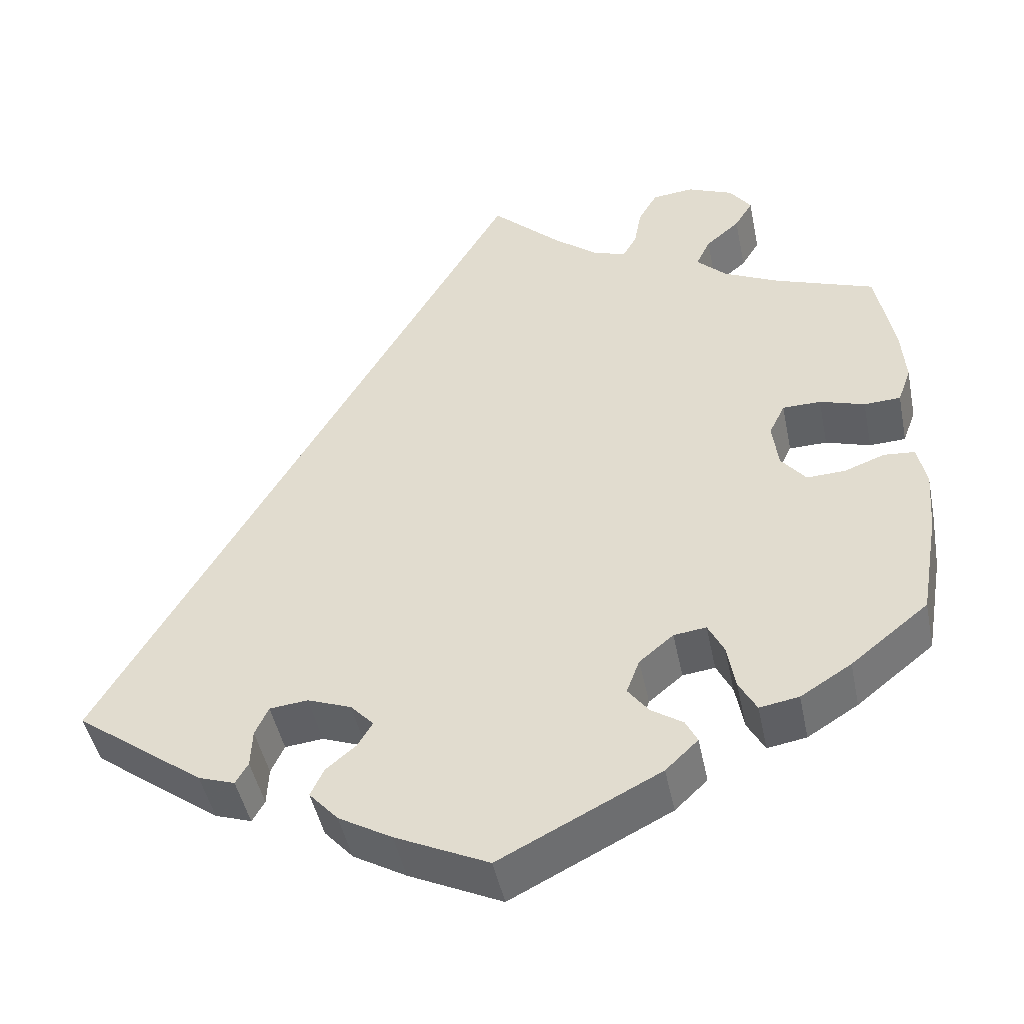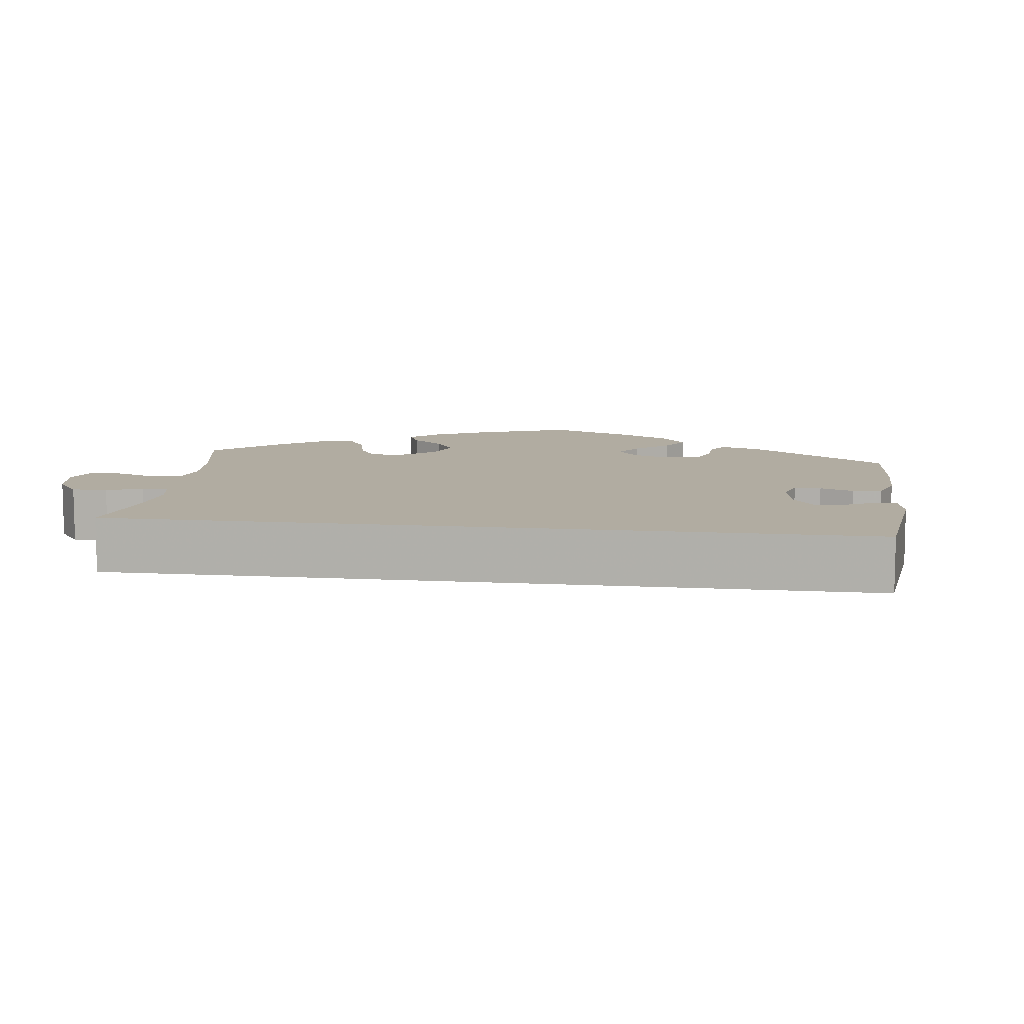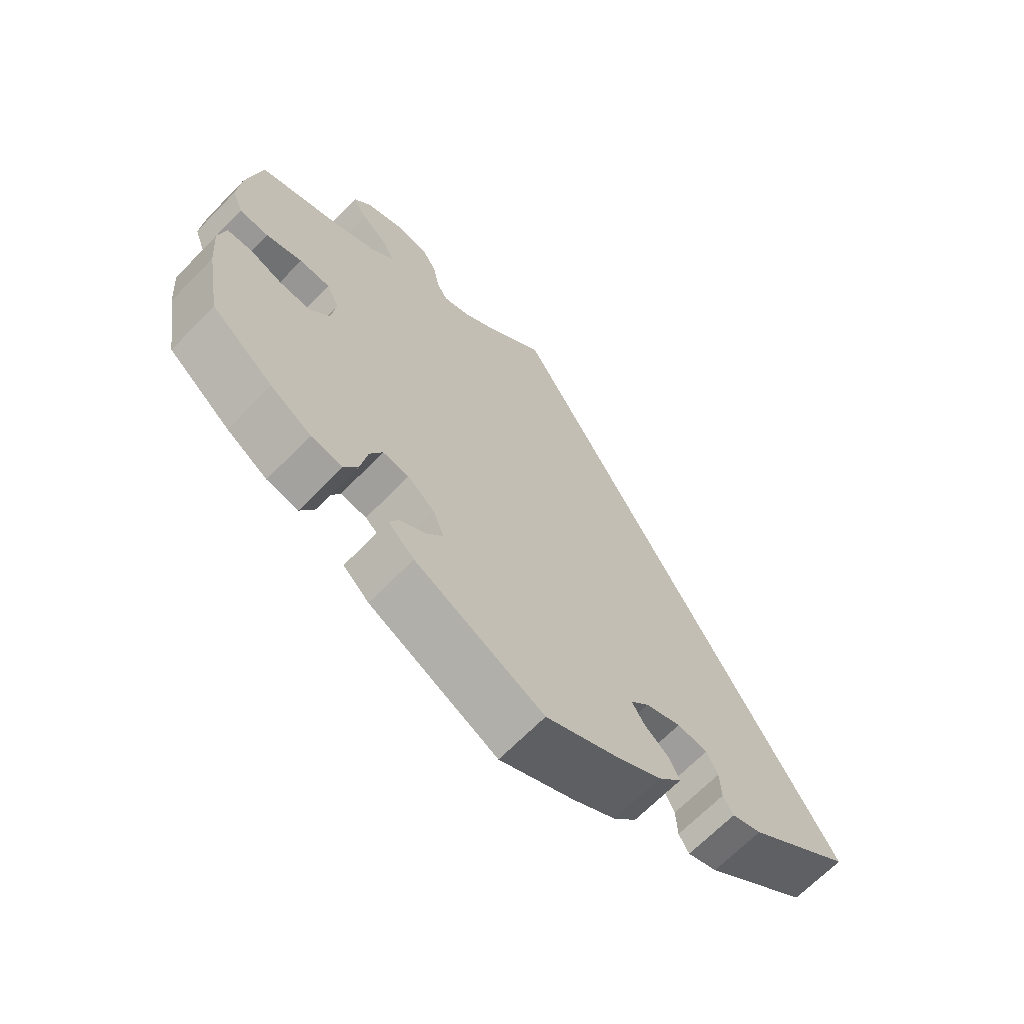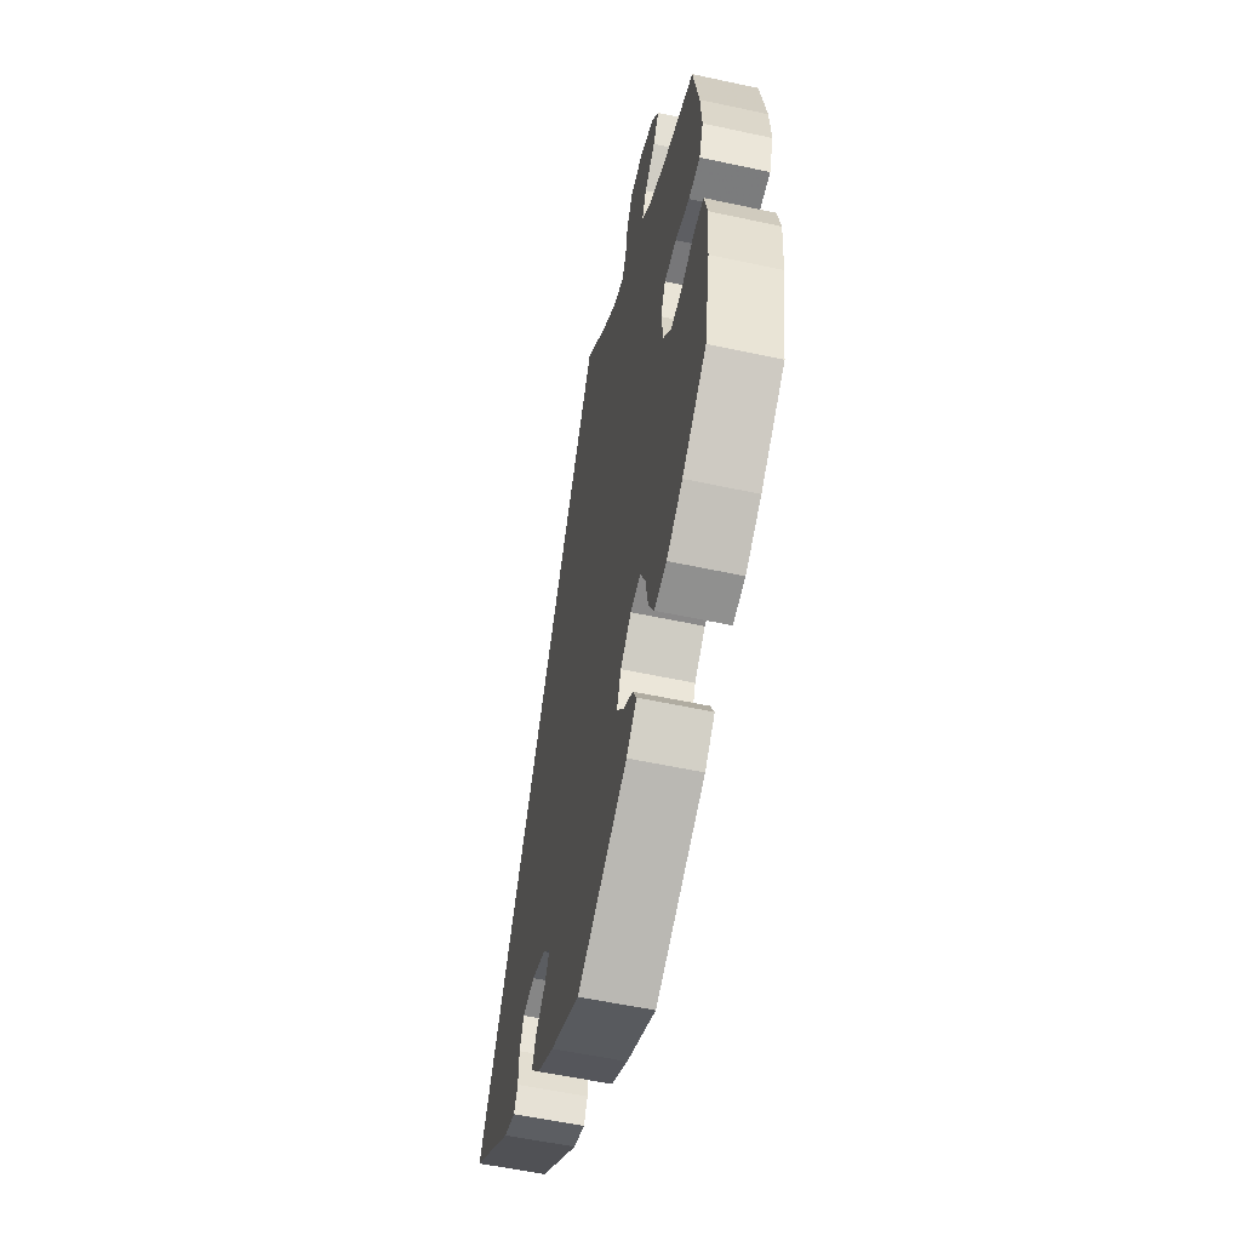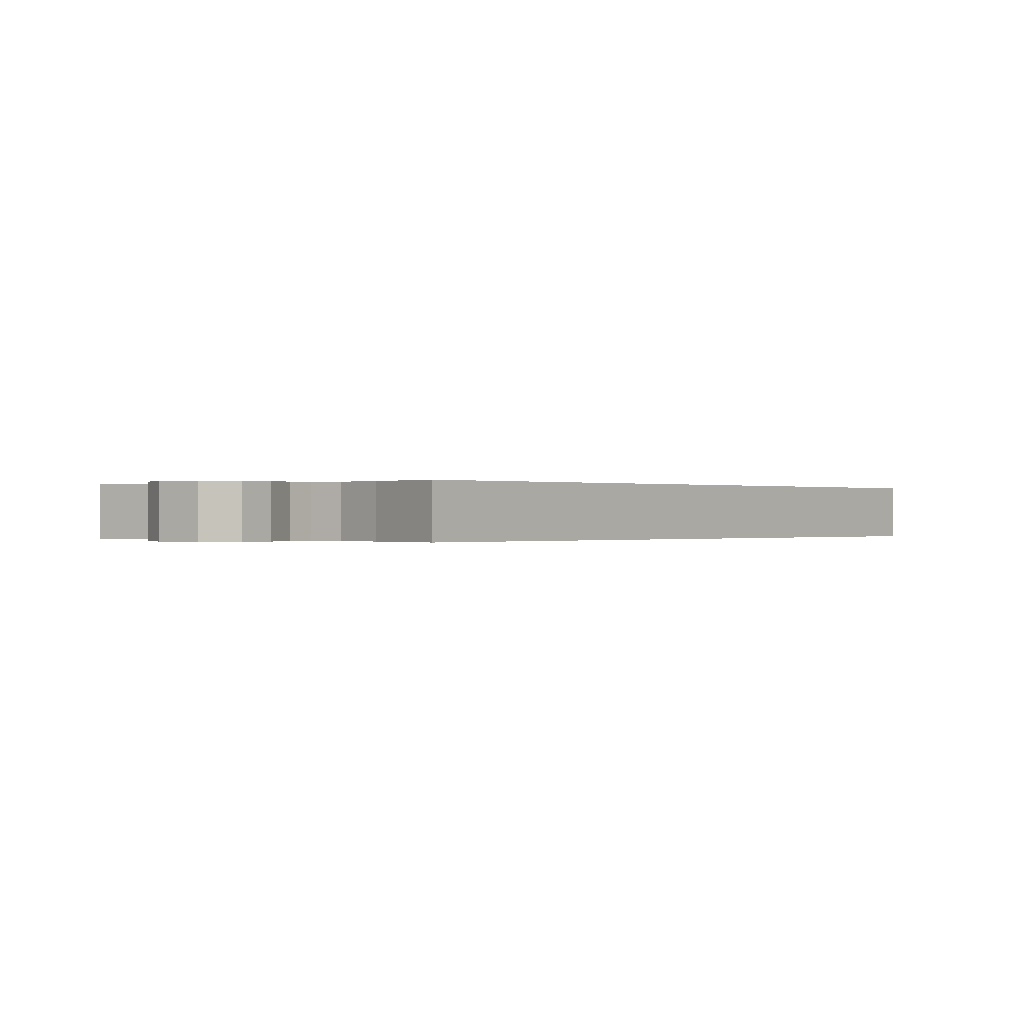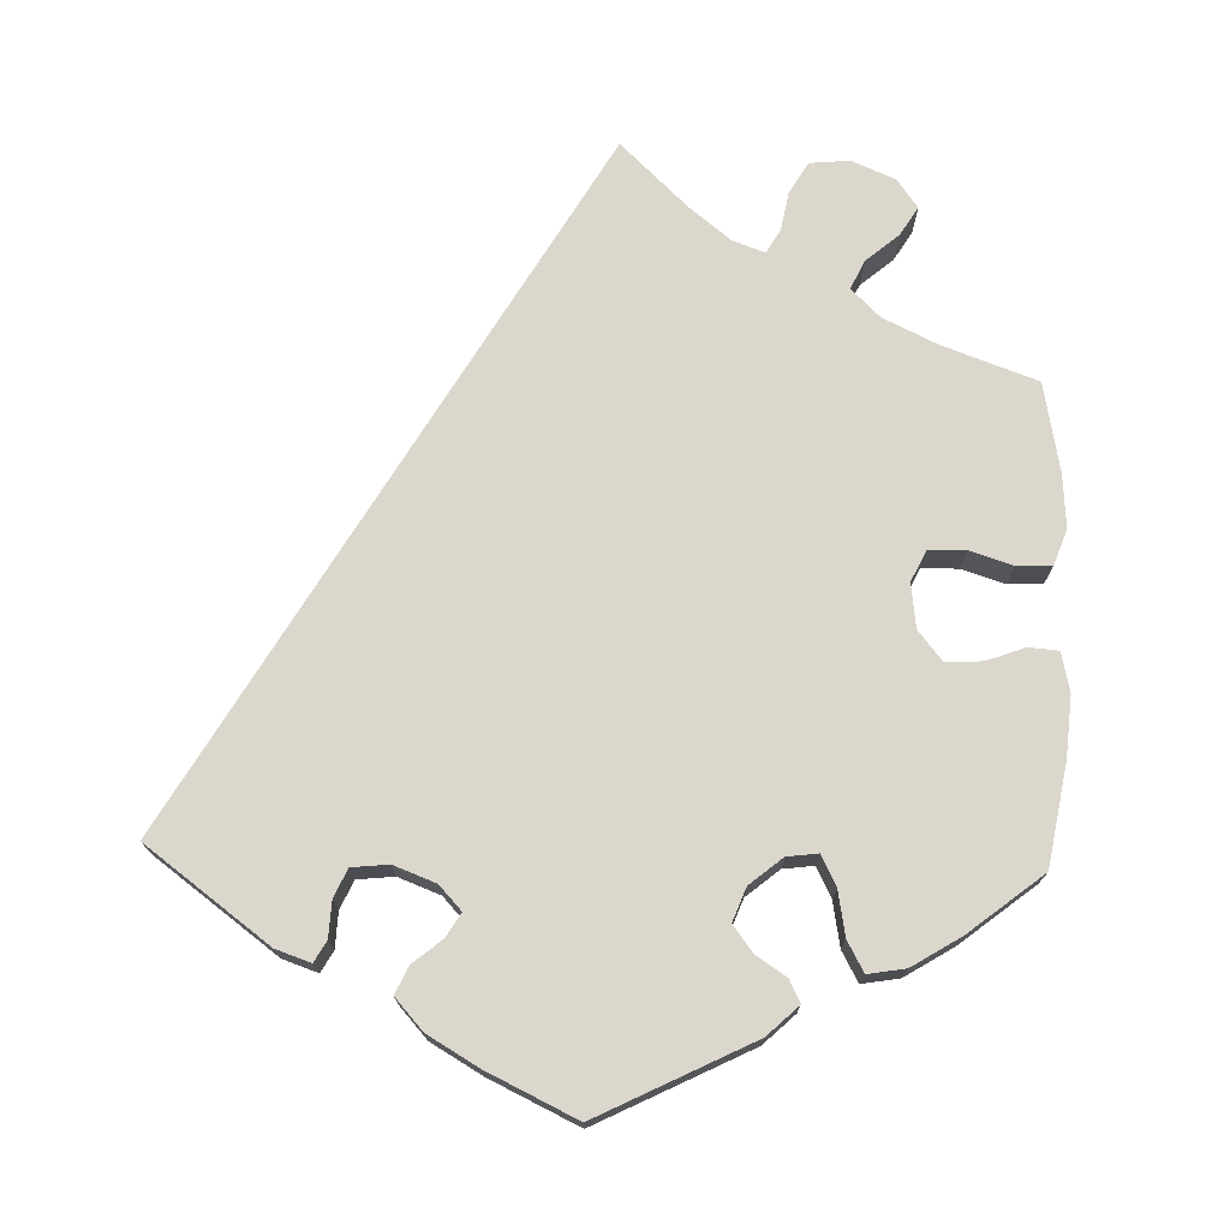
<metadata>
{"format":"obj","ext":"obj","renderer":"f3d","projection":"perspective","resolution":1024,"background":"white","views":[{"elev":-46.3,"azim":-168.5,"up":"+Z"},{"elev":10.2,"azim":67.3,"up":"+Y"},{"elev":-67.1,"azim":-44.3,"up":"+Z"},{"elev":-56.0,"azim":-102.8,"up":"+Z"},{"elev":-0.1,"azim":10.2,"up":"+Y"},{"elev":73.3,"azim":-178.1,"up":"+Y"}]}
</metadata>
<code>
v -0.522 0.07 -0.162
v -0.528 0.07 -0.086
v -0.517 0.07 -0.036
v -0.48 0.07 -0.033
v -0.431 0.07 -0.051
v -0.385 0.07 -0.053
v -0.355 0.07 -0.016
v -0.348 0.07 0.04
v -0.367 0.07 0.079
v -0.413 0.07 0.08
v -0.467 0.07 0.063
v -0.511 0.07 0.065
v -0.527 0.07 0.109
v -0.522 0.07 0.176
v -0.5 0.07 0.289
v -0.38 0.07 0.332
v -0.313 0.07 0.364
v -0.277 0.07 0.399
v -0.294 0.07 0.435
v -0.335 0.07 0.47
v -0.357 0.07 0.506
v -0.331 0.07 0.542
v -0.276 0.07 0.565
v -0.226 0.07 0.56
v -0.203 0.07 0.52
v -0.194 0.07 0.471
v -0.177 0.07 0.442
v -0.137 0.07 0.456
v -0.084 0.07 0.498
v 0 0.07 0.578
v 0.501 0.07 -0.288
v 0.346 0.07 -0.402
v 0.302 0.07 -0.417
v 0.287 0.07 -0.391
v 0.285 0.07 -0.345
v 0.269 0.07 -0.31
v 0.223 0.07 -0.305
v 0.17 0.07 -0.325
v 0.142 0.07 -0.355
v 0.16 0.07 -0.385
v 0.196 0.07 -0.415
v 0.212 0.07 -0.449
v 0.177 0.07 -0.488
v 0.113 0.07 -0.525
v 0.001 0.07 -0.578
v -0.191 0.07 -0.481
v -0.23 0.07 -0.444
v -0.216 0.07 -0.416
v -0.178 0.07 -0.391
v -0.153 0.07 -0.358
v -0.169 0.07 -0.316
v -0.21 0.07 -0.282
v -0.249 0.07 -0.277
v -0.268 0.07 -0.315
v -0.278 0.07 -0.371
v -0.299 0.07 -0.409
v -0.346 0.07 -0.401
v -0.407 0.07 -0.363
v -0.5 0.07 -0.289
v -0.522 0 -0.162
v -0.528 0 -0.086
v -0.517 0 -0.036
v -0.48 0 -0.033
v -0.431 0 -0.051
v -0.385 0 -0.053
v -0.355 0 -0.016
v -0.348 0 0.04
v -0.367 0 0.079
v -0.413 0 0.08
v -0.467 0 0.063
v -0.511 0 0.065
v -0.527 0 0.109
v -0.522 0 0.176
v -0.5 0 0.289
v -0.38 0 0.332
v -0.313 0 0.364
v -0.277 0 0.399
v -0.294 0 0.435
v -0.335 0 0.47
v -0.357 0 0.506
v -0.331 0 0.542
v -0.276 0 0.565
v -0.226 0 0.56
v -0.203 0 0.52
v -0.194 0 0.471
v -0.177 0 0.442
v -0.137 0 0.456
v -0.084 0 0.498
v 0 0 0.578
v 0.501 0 -0.288
v 0.346 0 -0.402
v 0.302 0 -0.417
v 0.287 0 -0.391
v 0.285 0 -0.345
v 0.269 0 -0.31
v 0.223 0 -0.305
v 0.17 0 -0.325
v 0.142 0 -0.355
v 0.16 0 -0.385
v 0.196 0 -0.415
v 0.212 0 -0.449
v 0.177 0 -0.488
v 0.113 0 -0.525
v 0.001 0 -0.578
v -0.191 0 -0.481
v -0.23 0 -0.444
v -0.216 0 -0.416
v -0.178 0 -0.391
v -0.153 0 -0.358
v -0.169 0 -0.316
v -0.21 0 -0.282
v -0.249 0 -0.277
v -0.268 0 -0.315
v -0.278 0 -0.371
v -0.299 0 -0.409
v -0.346 0 -0.401
v -0.407 0 -0.363
v -0.5 0 -0.289
f 54 55 56 57
f 53 54 57 58
f 46 47 48 49
f 46 49 50
f 45 46 50
f 44 45 50 51
f 40 41 42 43
f 39 40 43 44
f 32 33 34 35
f 32 35 36
f 29 30 31 32
f 28 29 32 36
f 27 28 36 37
f 23 24 25 26
f 19 20 21 22
f 18 19 22 23
f 13 14 15 16
f 13 16 17
f 10 11 12 13
f 9 10 13 17
f 8 9 17 18
f 2 3 4 5
f 2 5 6
f 1 2 6
f 53 58 59 1
f 39 44 51 52
f 38 39 52
f 18 23 26 27
f 7 8 18 27
f 7 27 37 38
f 52 53 1 6
f 6 7 38 52
f 116 115 114 113
f 117 116 113 112
f 108 107 106 105
f 109 108 105
f 109 105 104
f 110 109 104 103
f 102 101 100 99
f 103 102 99 98
f 94 93 92 91
f 95 94 91
f 91 90 89 88
f 95 91 88 87
f 96 95 87 86
f 85 84 83 82
f 81 80 79 78
f 82 81 78 77
f 75 74 73 72
f 76 75 72
f 72 71 70 69
f 76 72 69 68
f 77 76 68 67
f 64 63 62 61
f 65 64 61
f 65 61 60
f 60 118 117 112
f 111 110 103 98
f 111 98 97
f 86 85 82 77
f 86 77 67 66
f 97 96 86 66
f 65 60 112 111
f 111 97 66 65
f 1 60 61 2
f 2 61 62 3
f 3 62 63 4
f 4 63 64 5
f 5 64 65 6
f 6 65 66 7
f 7 66 67 8
f 8 67 68 9
f 9 68 69 10
f 10 69 70 11
f 11 70 71 12
f 12 71 72 13
f 13 72 73 14
f 14 73 74 15
f 15 74 75 16
f 16 75 76 17
f 17 76 77 18
f 18 77 78 19
f 19 78 79 20
f 20 79 80 21
f 21 80 81 22
f 22 81 82 23
f 23 82 83 24
f 24 83 84 25
f 25 84 85 26
f 26 85 86 27
f 27 86 87 28
f 28 87 88 29
f 29 88 89 30
f 30 89 90 31
f 31 90 91 32
f 32 91 92 33
f 33 92 93 34
f 34 93 94 35
f 35 94 95 36
f 36 95 96 37
f 37 96 97 38
f 38 97 98 39
f 39 98 99 40
f 40 99 100 41
f 41 100 101 42
f 42 101 102 43
f 43 102 103 44
f 44 103 104 45
f 45 104 105 46
f 46 105 106 47
f 47 106 107 48
f 48 107 108 49
f 49 108 109 50
f 50 109 110 51
f 51 110 111 52
f 52 111 112 53
f 53 112 113 54
f 54 113 114 55
f 55 114 115 56
f 56 115 116 57
f 57 116 117 58
f 58 117 118 59
f 59 118 60 1

</code>
